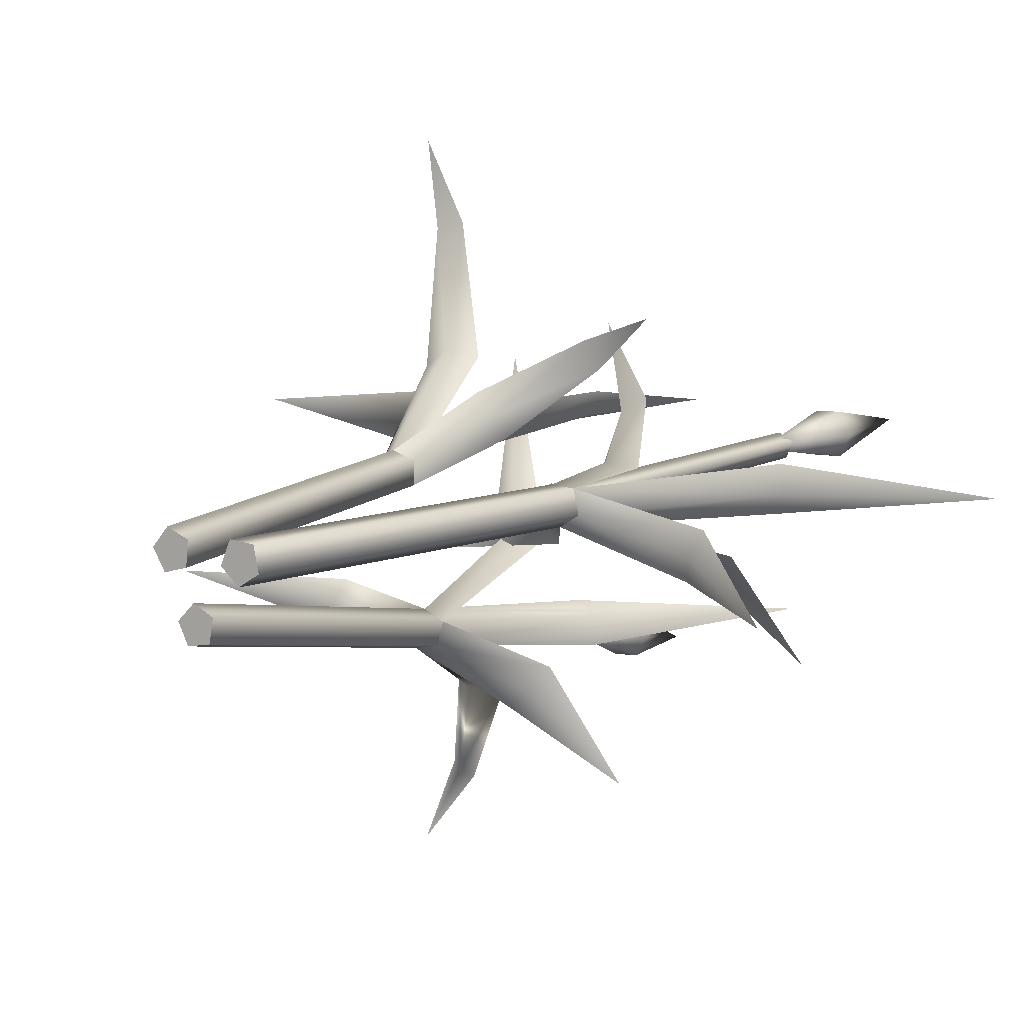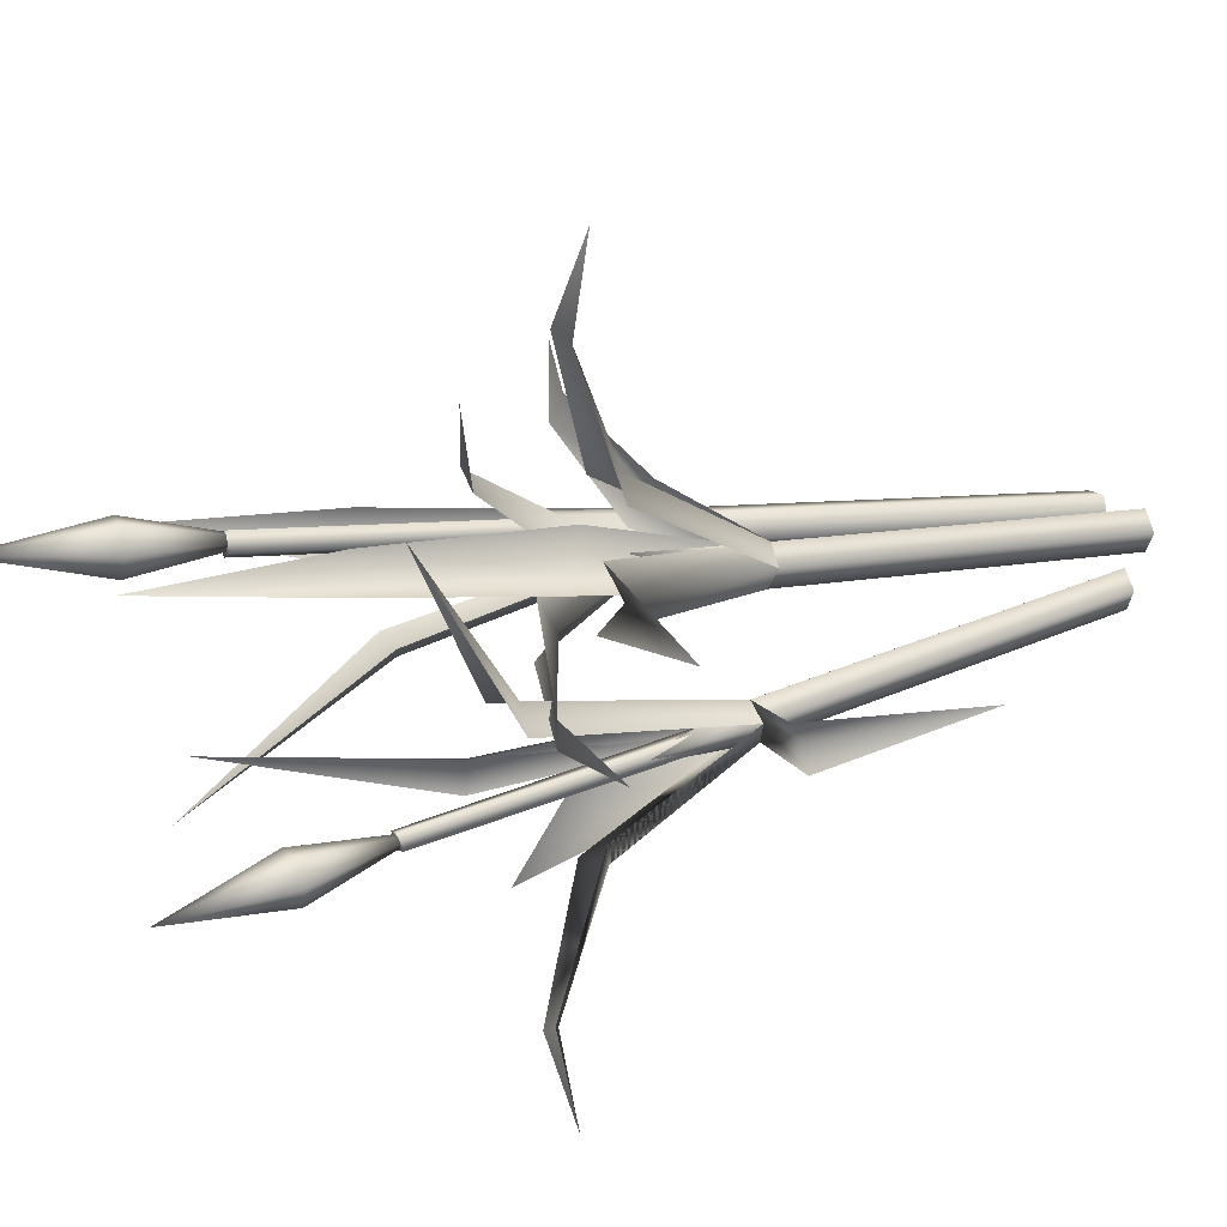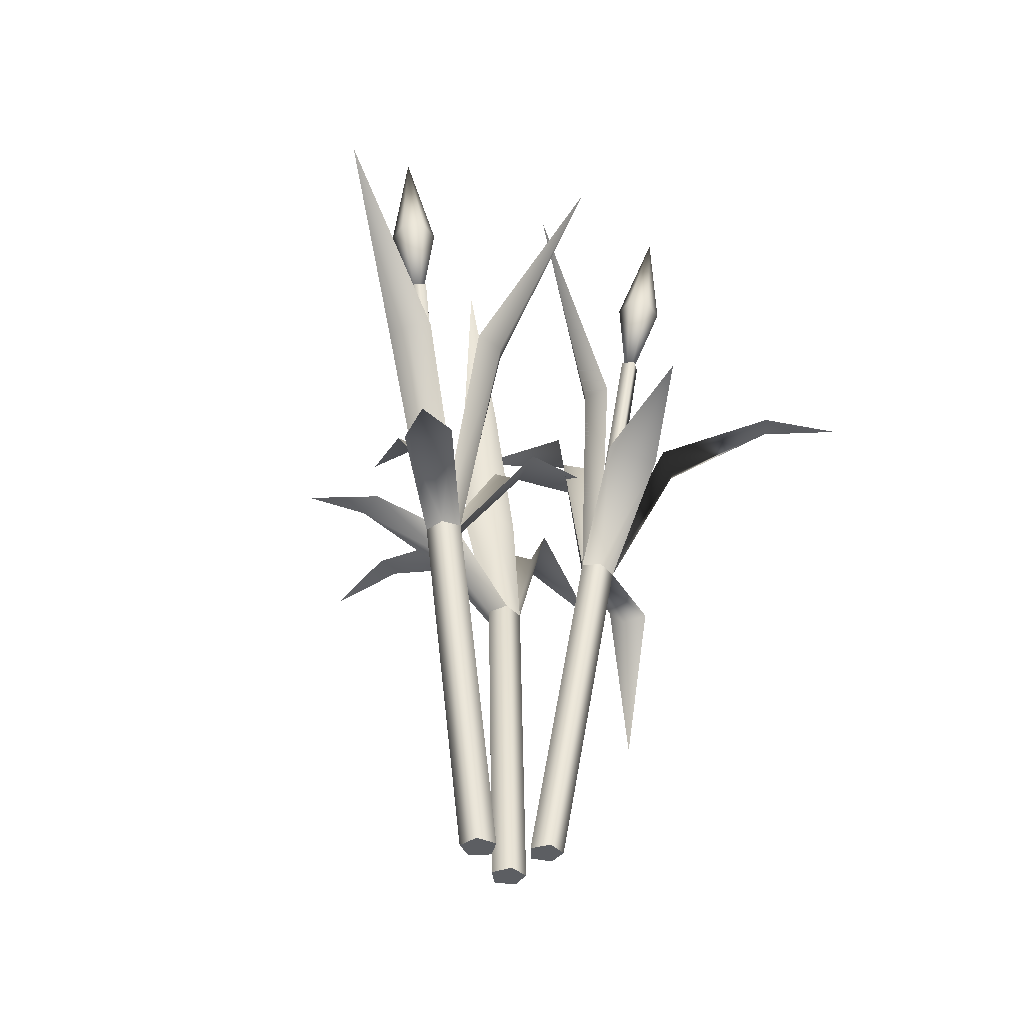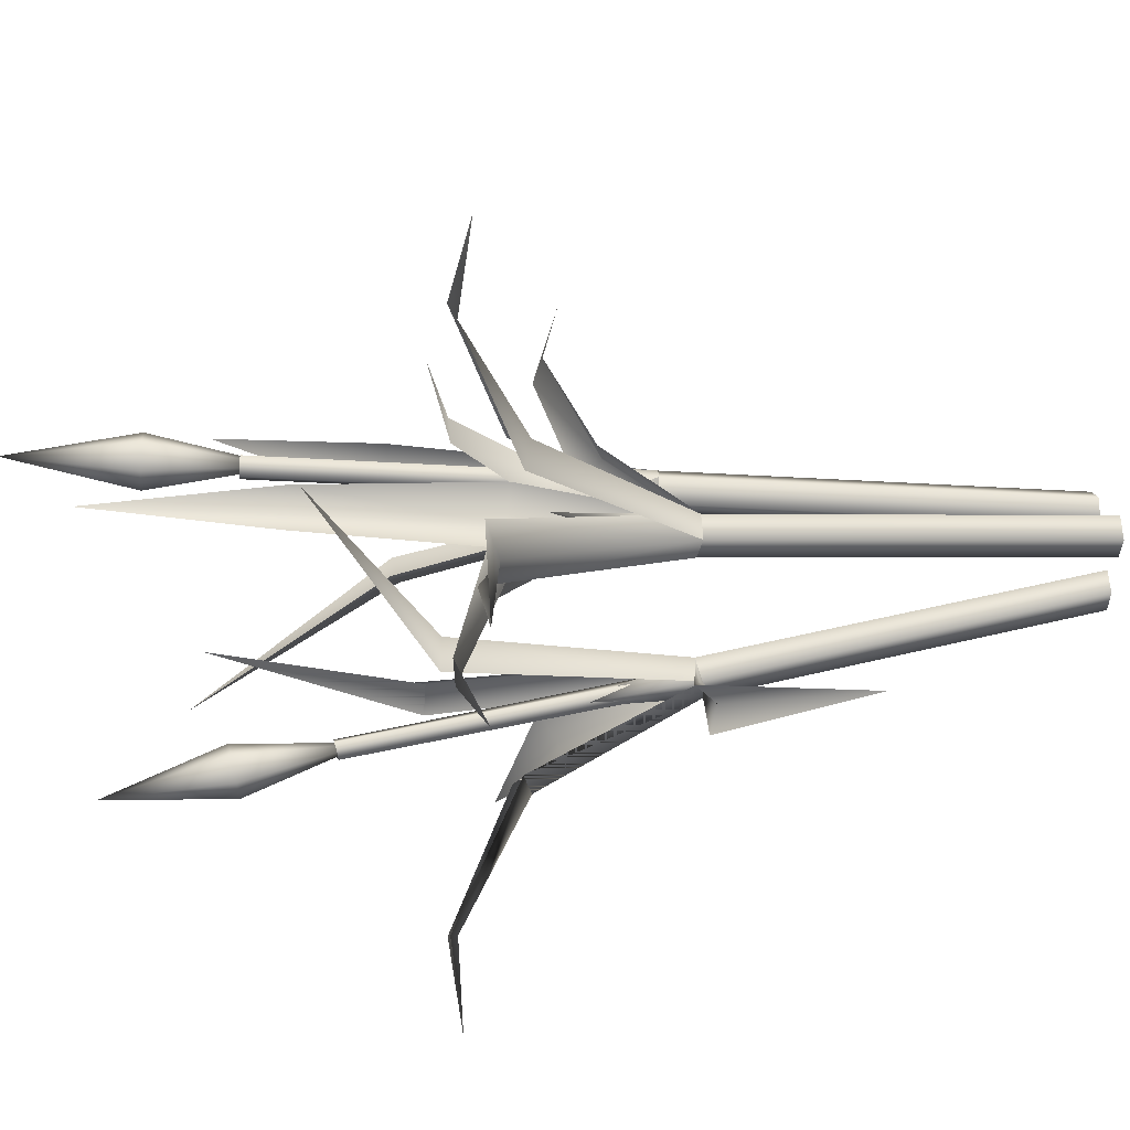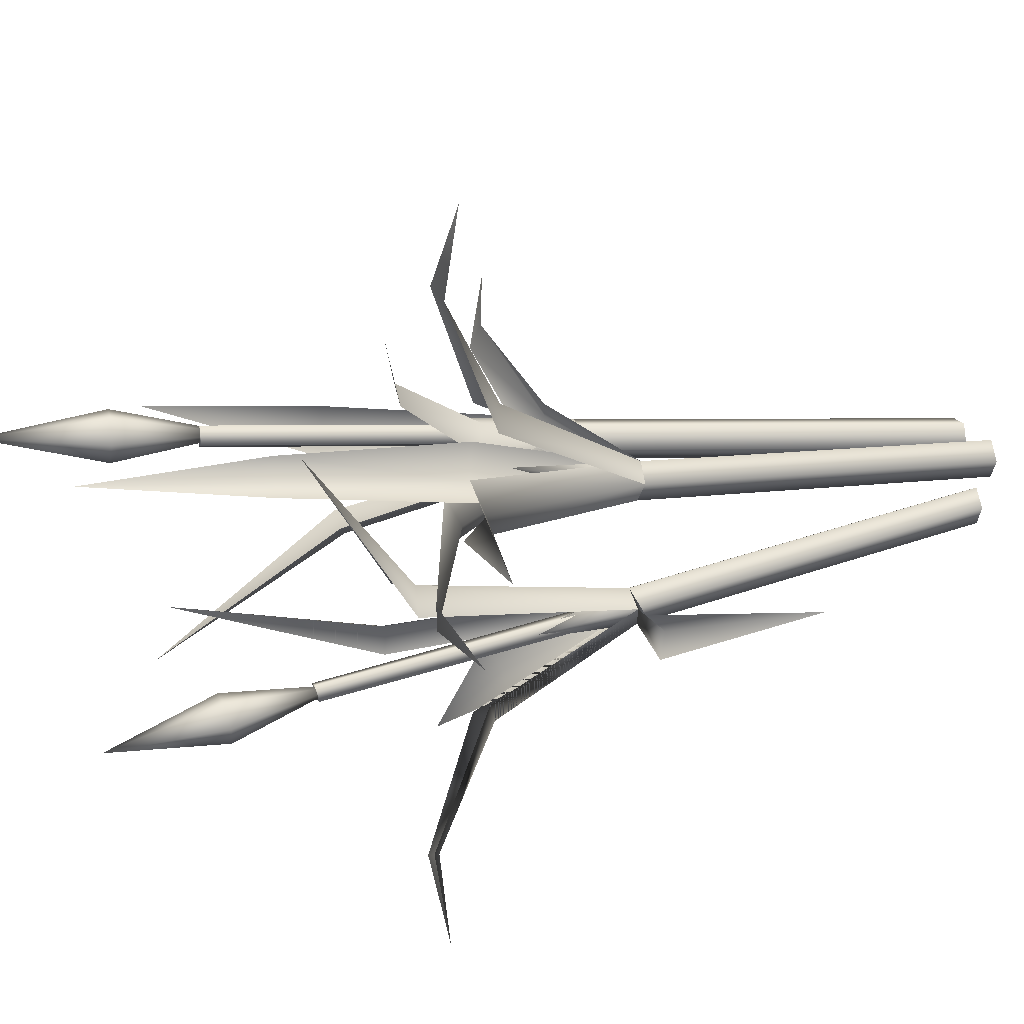
<metadata>
{"format":"obj","ext":"obj","renderer":"f3d","projection":"perspective","resolution":1024,"background":"white","views":[{"elev":5.9,"azim":33.6,"up":"+Z"},{"elev":18.9,"azim":-114.3,"up":"+Z"},{"elev":-37.5,"azim":119.5,"up":"+Y"},{"elev":20.4,"azim":-96.9,"up":"+Z"},{"elev":22.1,"azim":-105.4,"up":"+Z"}]}
</metadata>
<code>
o model_2028
v 0.09812 1.006 0.03797
v 0.1294 1.004 0.03787
v 0.1052 0.8532 0.05612
v 0.0825 1.005 0.06508
v 0.09812 1.003 0.09208
v 0.0825 1.005 0.06508
v 0.1052 0.8532 0.05612
v 0.1294 1.001 0.09198
v 0.145 1.002 0.06487
v 0.145 1.002 0.06487
v 0.1223 1.154 0.07383
v 0.1223 1.154 0.07383
v -0.136 0.9175 -0.216
v -0.107 0.9194 -0.2157
v -0.1134 0.7842 -0.1707
v -0.1509 0.9203 -0.1913
v -0.1368 0.9248 -0.1663
v -0.1509 0.9203 -0.1913
v -0.1134 0.7842 -0.1707
v -0.1079 0.9266 -0.1661
v -0.09303 0.9239 -0.1908
v -0.09303 0.9239 -0.1908
v -0.1305 1.06 -0.2113
v -0.1305 1.06 -0.2113
v 0.0923 0.7368 -0.07519
v 0.0745 0.4615 -0.003012
v 0.05307 0.4631 0.01618
v 0.0624 0.7481 -0.05629
v 0.1263 0.7419 -0.05912
v 0.09921 0.4584 0.01147
v 0.1007 0.966 -0.2158
v 0.05307 0.4631 0.01618
v 0.06453 0.4609 0.04253
v -0.06125 0.6545 0.02192
v -0.06938 0.6361 -0.01371
v -0.04997 0.6524 -0.04712
v 0.0745 0.4615 -0.003012
v -0.328 0.6786 -0.069
v -0.2236 0.704 -0.06727
v -0.2306 0.7068 -0.03403
v 0.1968 0.7373 0.0157
v 0.09921 0.4584 0.01147
v 0.0745 0.4615 -0.003012
v 0.1742 0.7484 -0.008209
v 0.1887 0.7438 0.0501
v 0.09305 0.458 0.03961
v 0.3684 0.9314 0.004717
v 0.06453 0.4609 0.04253
v 0.09305 0.458 0.03961
v 0.09664 0.5853 0.05242
v 0.05933 0.5786 0.05778
v 0.04014 0.5861 0.02476
v 0.05307 0.4631 0.01618
v -0.02102 0.7125 0.205
v 0.01307 0.6862 0.1055
v 0.0468 0.6853 0.1218
v 0.09921 0.4584 0.01147
v 0.0745 0.4615 -0.003012
v 0.1957 0.52 -0.05977
v 0.2078 0.5043 -0.03283
v 0.2205 0.5134 -0.002156
v 0.09305 0.458 0.03961
v 0.3202 0.4518 -0.09201
v -0.0714 0.4403 -0.1406
v -0.09821 0.4374 -0.1448
v -0.07411 0.5849 -0.229
v -0.04207 0.5818 -0.211
v -0.02858 0.601 -0.1815
v -0.06749 0.4454 -0.1141
v 0.04 0.6411 -0.3155
v -0.0982 0.4374 -0.1448
v -0.1109 0.4406 -0.1208
v -0.1743 0.6325 -0.1878
v -0.1532 0.6214 -0.2188
v -0.1177 0.6375 -0.222
v -0.0714 0.4403 -0.1406
v -0.2737 0.7048 -0.4251
v -0.2107 0.7143 -0.3458
v -0.2248 0.7048 -0.338
v -0.0426 0.7202 -0.1383
v -0.06749 0.4454 -0.1141
v -0.0714 0.4403 -0.1406
v -0.04496 0.7229 -0.1726
v -0.07361 0.7339 -0.123
v -0.09187 0.4455 -0.1018
v 0.09339 0.9493 -0.1453
v -0.1109 0.4406 -0.1208
v -0.09187 0.4455 -0.1018
v -0.2164 0.4661 -0.07982
v -0.2145 0.4422 -0.1029
v -0.2271 0.4518 -0.1307
v -0.09821 0.4374 -0.1448
v -0.3056 0.2913 -0.05811
v -0.06749 0.4454 -0.1141
v -0.1194 0.7298 -0.05284
v -0.1543 0.7114 -0.0413
v -0.09187 0.4455 -0.1018
v -0.1109 0.4406 -0.1208
v -0.1848 0.7155 -0.06666
v -0.242 0.8515 0.1548
v -0.1552 0.4492 0.04994
v -0.1367 0.4492 0.07078
v -0.2644 0.6774 0.1201
v -0.2824 0.6647 0.08538
v -0.2681 0.6855 0.05366
v -0.1414 0.4538 0.02621
v -0.4969 0.6948 0.1014
v -0.1367 0.4492 0.07078
v -0.1115 0.4538 0.05993
v -0.1567 0.6455 0.1651
v -0.1892 0.6246 0.1738
v -0.2224 0.6349 0.1529
v -0.1552 0.4492 0.04994
v -0.2546 0.6847 0.416
v -0.2524 0.7002 0.3133
v -0.221 0.7072 0.3205
v -0.1115 0.4538 0.05993
v -0.1144 0.4567 0.03238
v -0.06459 0.5626 0.07856
v -0.06294 0.5391 0.1071
v -0.0903 0.5474 0.1315
v -0.1367 0.4492 0.07078
v 0.1204 0.5623 0.2172
v 0.0236 0.5895 0.1905
v 0.03856 0.5984 0.1588
v -0.1414 0.4538 0.02621
v -0.1763 0.6441 0.05657
v -0.1324 0.6447 0.06584
v -0.1144 0.4567 0.03238
v -0.1115 0.4538 0.05993
v -0.127 0.6385 0.1092
v -0.1274 0.8592 0.1153
v -0.1334 0.8591 0.08728
v -0.1087 1.07 0.09502
v -0.1605 0.8634 0.07996
v -0.00208 0 0.02263
v 0.0263 0 0.01954
v 0.09305 0.458 0.03961
v 0.06453 0.4609 0.04253
v 0.03236 0 -0.00858
v 0.09921 0.4584 0.01147
v 0.007735 0 -0.02287
v 0.0745 0.4615 -0.003012
v -0.01355 0 -0.003583
v 0.05307 0.4631 0.01618
v -0.00208 0 0.02263
v 0.06453 0.4609 0.04253
v 0.08749 0.6251 0.02844
v 0.05307 0.4631 0.01618
v 0.0745 0.4615 -0.003012
v 0.0923 0.7368 -0.07519
v 0.0624 0.7481 -0.05629
v 0.09921 0.4584 0.01147
v 0.1263 0.7419 -0.05912
v 0.1007 0.966 -0.2158
v -0.06125 0.6545 0.02192
v 0.06453 0.4609 0.04253
v 0.05307 0.4631 0.01618
v -0.06938 0.6361 -0.01371
v 0.0745 0.4615 -0.003012
v -0.04997 0.6524 -0.04712
v -0.328 0.6786 -0.069
v -0.2306 0.7068 -0.03403
v -0.2236 0.704 -0.06727
v 0.0745 0.4615 -0.003012
v 0.09921 0.4584 0.01147
v 0.1968 0.7373 0.0157
v 0.1742 0.7484 -0.008209
v 0.09305 0.458 0.03961
v 0.1887 0.7438 0.0501
v 0.3684 0.9314 0.004717
v 0.09664 0.5853 0.05242
v 0.09305 0.458 0.03961
v 0.06453 0.4609 0.04253
v 0.05933 0.5786 0.05778
v 0.05307 0.4631 0.01618
v 0.04014 0.5861 0.02476
v -0.02102 0.7125 0.205
v 0.0468 0.6853 0.1218
v 0.01307 0.6862 0.1055
v 0.1957 0.52 -0.05977
v 0.0745 0.4615 -0.003012
v 0.09921 0.4584 0.01147
v 0.2078 0.5043 -0.03283
v 0.09305 0.458 0.03961
v 0.2205 0.5134 -0.002156
v 0.3202 0.4518 -0.09201
v 0.075 0.476 0.0417
v 0.09639 0.4756 0.03257
v 0.1206 0.9001 0.0613
v 0.1015 0.9011 0.07204
v 0.08841 0.4776 0.01129
v 0.1106 0.902 0.04221
v 0.06612 0.478 0.02107
v 0.09142 0.9021 0.05241
v 0.075 0.476 0.0417
v 0.1015 0.9011 0.07204
v 0.1058 0.9012 0.05679
v 0.1015 0.9011 0.07204
v 0.1206 0.9001 0.0613
v 0.1106 0.902 0.04221
v -0.07411 0.5849 -0.229
v -0.09821 0.4374 -0.1448
v -0.0714 0.4403 -0.1406
v -0.04207 0.5818 -0.211
v -0.06749 0.4454 -0.1141
v -0.02858 0.601 -0.1815
v 0.04 0.6411 -0.3155
v -0.1109 0.4406 -0.1208
v -0.0982 0.4374 -0.1448
v -0.0714 0.4403 -0.1406
v -0.0714 0.4403 -0.1406
v -0.06749 0.4454 -0.1141
v -0.0426 0.7202 -0.1383
v -0.04496 0.7229 -0.1726
v -0.09187 0.4455 -0.1018
v -0.07361 0.7339 -0.123
v 0.09339 0.9493 -0.1453
v -0.2164 0.4661 -0.07982
v -0.09187 0.4455 -0.1018
v -0.1109 0.4406 -0.1208
v -0.2145 0.4422 -0.1029
v -0.09821 0.4374 -0.1448
v -0.2271 0.4518 -0.1307
v -0.3056 0.2913 -0.05811
v -0.1543 0.7114 -0.0413
v -0.1194 0.7298 -0.05284
v -0.06749 0.4454 -0.1141
v -0.09187 0.4455 -0.1018
v -0.1109 0.4406 -0.1208
v -0.1848 0.7155 -0.06666
v -0.242 0.8515 0.1548
v -0.0671 0 -0.06079
v -0.04784 0 -0.04199
v -0.09187 0.4455 -0.1018
v -0.1109 0.4406 -0.1208
v -0.02394 0 -0.05405
v -0.06749 0.4454 -0.1141
v -0.02843 0 -0.08031
v -0.0714 0.4403 -0.1406
v -0.05511 0 -0.08447
v -0.09821 0.4374 -0.1448
v -0.0671 0 -0.06079
v -0.1109 0.4406 -0.1208
v -0.1033 0.5939 -0.1475
v -0.09536 0.4563 -0.1176
v -0.07575 0.4575 -0.1213
v -0.1041 0.8196 -0.1692
v -0.1223 0.8193 -0.1639
v -0.07832 0.4549 -0.1406
v -0.1088 0.8168 -0.187
v -0.09881 0.4537 -0.1365
v -0.1268 0.8159 -0.182
v -0.09536 0.4563 -0.1176
v -0.1223 0.8193 -0.1639
v -0.1155 0.8177 -0.1756
v -0.1223 0.8193 -0.1639
v -0.1041 0.8196 -0.1692
v -0.1088 0.8168 -0.187
v -0.05403 0 0.01922
v -0.05637 0 -0.008354
v -0.1144 0.4567 0.03238
v -0.1115 0.4538 0.05993
v -0.08334 0 -0.01451
v -0.1414 0.4538 0.02621
v -0.09767 0 0.009253
v -0.1552 0.4492 0.04994
v -0.07956 0 0.0301
v -0.1367 0.4492 0.07078
v -0.05403 0 0.01922
v -0.1115 0.4538 0.05993
v -0.1504 0.6023 0.08376
v -0.2644 0.6774 0.1201
v -0.1367 0.4492 0.07078
v -0.1552 0.4492 0.04994
v -0.2824 0.6647 0.08538
v -0.1414 0.4538 0.02621
v -0.2681 0.6855 0.05366
v -0.4969 0.6948 0.1014
v -0.1567 0.6455 0.1651
v -0.1115 0.4538 0.05993
v -0.1367 0.4492 0.07078
v -0.1892 0.6246 0.1738
v -0.1552 0.4492 0.04994
v -0.2224 0.6349 0.1529
v -0.2546 0.6847 0.416
v -0.221 0.7072 0.3205
v -0.2524 0.7002 0.3133
v -0.06459 0.5626 0.07856
v -0.1144 0.4567 0.03238
v -0.1115 0.4538 0.05993
v -0.06294 0.5391 0.1071
v -0.1367 0.4492 0.07078
v -0.0903 0.5474 0.1315
v 0.1204 0.5623 0.2172
v 0.03856 0.5984 0.1588
v 0.0236 0.5895 0.1905
v -0.1324 0.6447 0.06584
v -0.1763 0.6441 0.05657
v -0.1414 0.4538 0.02621
v -0.1144 0.4567 0.03238
v -0.1115 0.4538 0.05993
v -0.127 0.6385 0.1092
v -0.1274 0.8592 0.1153
v -0.1087 1.07 0.09502
v -0.1334 0.8591 0.08728
v -0.1605 0.8634 0.07996
v -0.01355 0 -0.003583
v 0.007735 0 -0.02287
v 0.03236 0 -0.00858
v 0.0263 0 0.01954
v -0.00208 0 0.02263
v -0.02394 0 -0.05405
v -0.04784 0 -0.04199
v -0.02843 0 -0.08031
v -0.05511 0 -0.08447
v -0.0671 0 -0.06079
v -0.05637 0 -0.008354
v -0.05403 0 0.01922
v -0.08334 0 -0.01451
v -0.09767 0 0.009253
v -0.07956 0 0.0301
v 0.09142 0.9021 0.05241
v -0.1268 0.8159 -0.182
v -0.1155 0.8177 -0.1756
v -0.2389 0.7138 -0.3301
g surface_000
f 10 2 11
f 2 10 3
f 1 2 3
f 2 1 11
f 1 4 11
f 4 1 3
f 8 9 12
f 9 8 7
f 8 5 7
f 5 6 7
f 6 5 12
f 5 8 12
f 22 14 23
f 14 22 15
f 13 14 15
f 14 13 23
f 13 16 23
f 16 13 15
f 20 21 24
f 21 20 19
f 20 17 19
f 17 18 19
f 18 17 24
f 17 20 24
g surface_001
f 257 325 324
f 324 325 259
f 321 319 322
f 321 320 319
f 318 319 320
f 316 314 317
f 316 315 314
f 313 314 315
f 311 312 308
f 308 310 311
f 308 309 310
f 295 296 297
f 296 292 297
f 297 292 294
f 291 294 292
f 291 293 294
f 292 296 289
f 289 291 292
f 289 290 291
f 286 287 288
f 287 283 288
f 283 285 288
f 282 285 283
f 282 284 285
f 287 280 283
f 280 282 283
f 280 281 282
f 275 277 278
f 275 278 276
f 273 275 276
f 273 274 275
f 278 279 276
f 279 273 276
f 268 270 271
f 268 271 269
f 266 268 269
f 266 269 267
f 264 266 267
f 264 267 265
f 261 264 265
f 272 269 271
f 269 272 267
f 267 272 265
f 265 272 262
f 261 265 262
f 260 261 262
f 260 262 263
f 262 272 263
f 257 259 256
f 257 258 259
f 253 254 255
f 253 252 254
f 250 252 253
f 250 253 251
f 248 250 251
f 248 247 250
f 246 247 248
f 246 248 249
f 241 243 244
f 241 244 242
f 239 241 242
f 239 242 240
f 237 239 240
f 237 240 238
f 234 237 238
f 245 242 244
f 242 245 240
f 240 245 238
f 238 245 235
f 234 238 235
f 233 234 235
f 233 235 236
f 235 245 236
f 221 223 224
f 221 224 222
f 219 221 222
f 219 220 221
f 225 222 224
f 219 222 225
f 210 211 75
f 210 75 74
f 73 210 74
f 73 209 210
f 75 71 74
f 73 74 71
f 73 79 74
f 75 74 79
f 75 79 78
f 77 78 79
f 77 79 326
f 73 326 79
f 75 76 71
f 73 71 72
f 204 206 207
f 204 207 205
f 202 204 205
f 202 203 204
f 208 205 207
f 208 202 205
f 199 200 201
f 199 201 198
f 199 198 323
f 323 198 201
f 195 196 197
f 195 194 196
f 192 194 195
f 192 195 193
f 190 192 193
f 190 189 192
f 188 189 190
f 188 190 191
f 183 185 186
f 183 186 184
f 181 183 184
f 181 182 183
f 187 184 186
f 187 181 184
f 178 179 180
f 179 175 180
f 180 175 177
f 174 177 175
f 174 176 177
f 175 179 172
f 172 174 175
f 172 173 174
f 162 163 164
f 163 159 164
f 159 161 164
f 158 161 159
f 158 160 161
f 163 156 159
f 156 158 159
f 156 157 158
f 144 146 147
f 144 147 145
f 142 144 145
f 142 145 143
f 140 142 143
f 140 143 141
f 137 140 141
f 148 145 147
f 145 148 143
f 143 148 141
f 141 148 138
f 137 141 138
f 136 137 138
f 136 138 139
f 138 148 139
f 123 124 125
f 125 124 120
f 120 119 125
f 117 119 120
f 117 118 119
f 124 121 120
f 121 117 120
f 121 122 117
f 114 115 116
f 111 116 115
f 111 110 116
f 108 110 111
f 108 109 110
f 111 115 112
f 112 108 111
f 112 113 108
f 105 106 101
f 105 101 104
f 105 104 107
f 107 104 103
f 101 103 104
f 101 102 103
f 91 92 87
f 91 87 90
f 93 91 90
f 89 93 90
f 87 89 90
f 87 88 89
f 68 69 64
f 68 64 67
f 70 68 67
f 70 67 66
f 64 66 67
f 64 65 66
f 61 62 57
f 61 57 60
f 63 61 60
f 63 60 59
f 57 59 60
f 57 58 59
f 54 55 56
f 56 55 51
f 51 50 56
f 48 50 51
f 48 49 50
f 55 52 51
f 52 48 51
f 52 53 48
f 38 39 40
f 35 40 39
f 35 34 40
f 32 34 35
f 32 33 34
f 35 39 36
f 36 32 35
f 36 37 32
f 298 307 299
f 298 306 307
f 305 307 306
f 304 305 306
f 304 306 298
f 304 298 303
f 298 302 303
f 298 301 302
f 298 299 300
f 298 300 301
f 232 227 226
f 226 227 228
f 226 228 229
f 226 229 230
f 226 230 231
f 231 232 226
f 218 215 214
f 212 214 215
f 212 213 214
f 216 214 213
f 216 217 214
f 218 214 217
f 171 168 167
f 165 167 168
f 165 166 167
f 169 167 166
f 169 170 167
f 171 167 170
f 155 152 151
f 149 151 152
f 149 150 151
f 153 151 150
f 153 154 151
f 154 155 151
f 128 127 135
f 126 127 128
f 126 128 129
f 130 129 128
f 130 128 131
f 132 131 128
f 128 135 133
f 132 128 133
f 132 133 134
f 134 133 135
f 100 96 95
f 99 96 100
f 98 96 99
f 98 97 96
f 94 96 97
f 94 95 96
f 86 80 83
f 86 84 80
f 80 84 85
f 80 85 81
f 80 81 82
f 80 82 83
f 47 41 44
f 47 45 41
f 41 45 46
f 41 46 42
f 41 42 43
f 41 43 44
f 31 25 28
f 29 25 31
f 25 29 30
f 25 30 26
f 25 26 27
f 25 27 28

</code>
